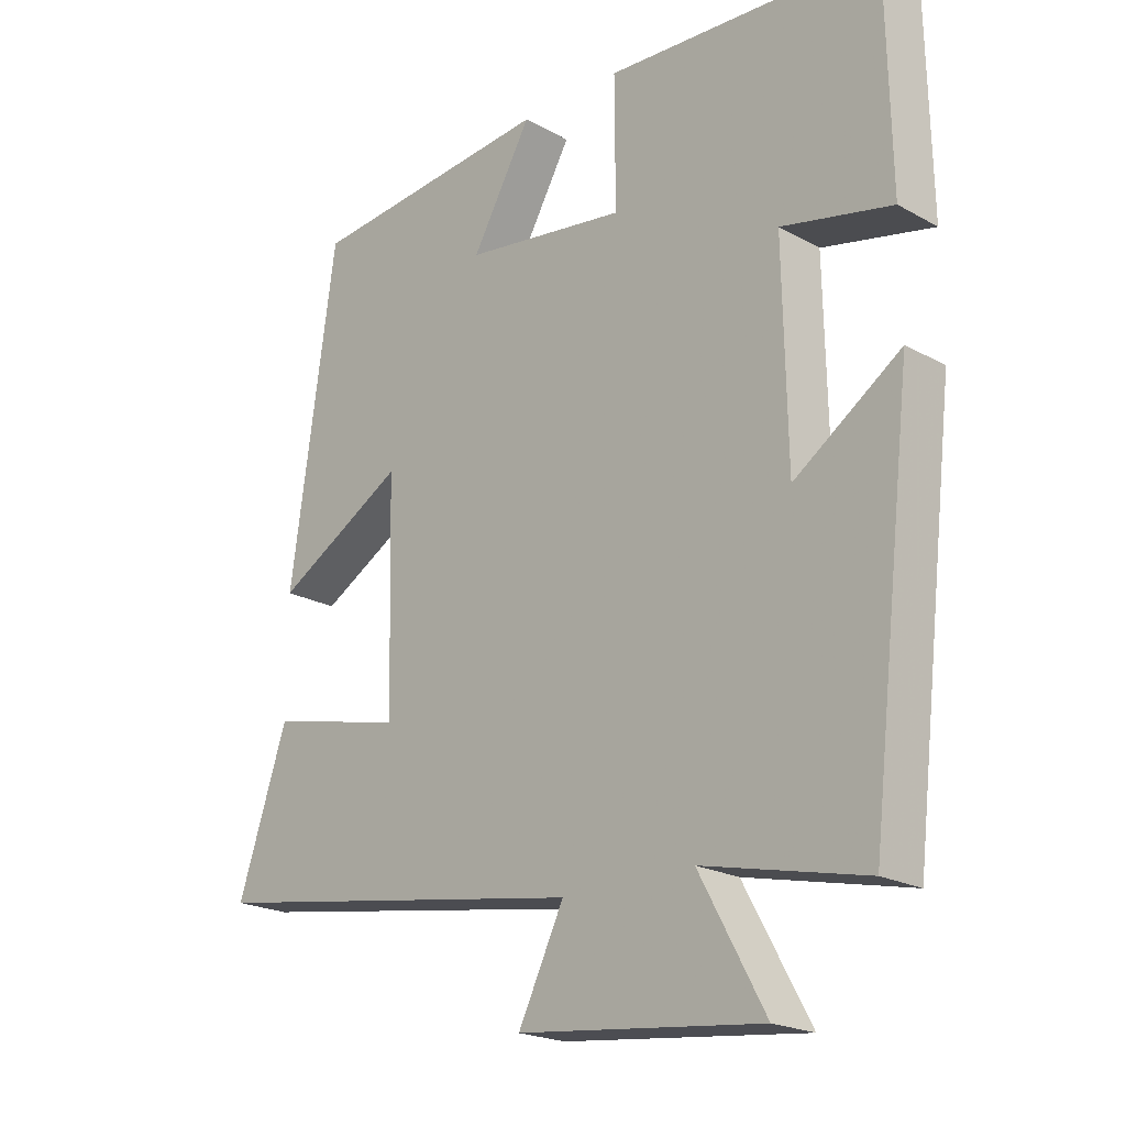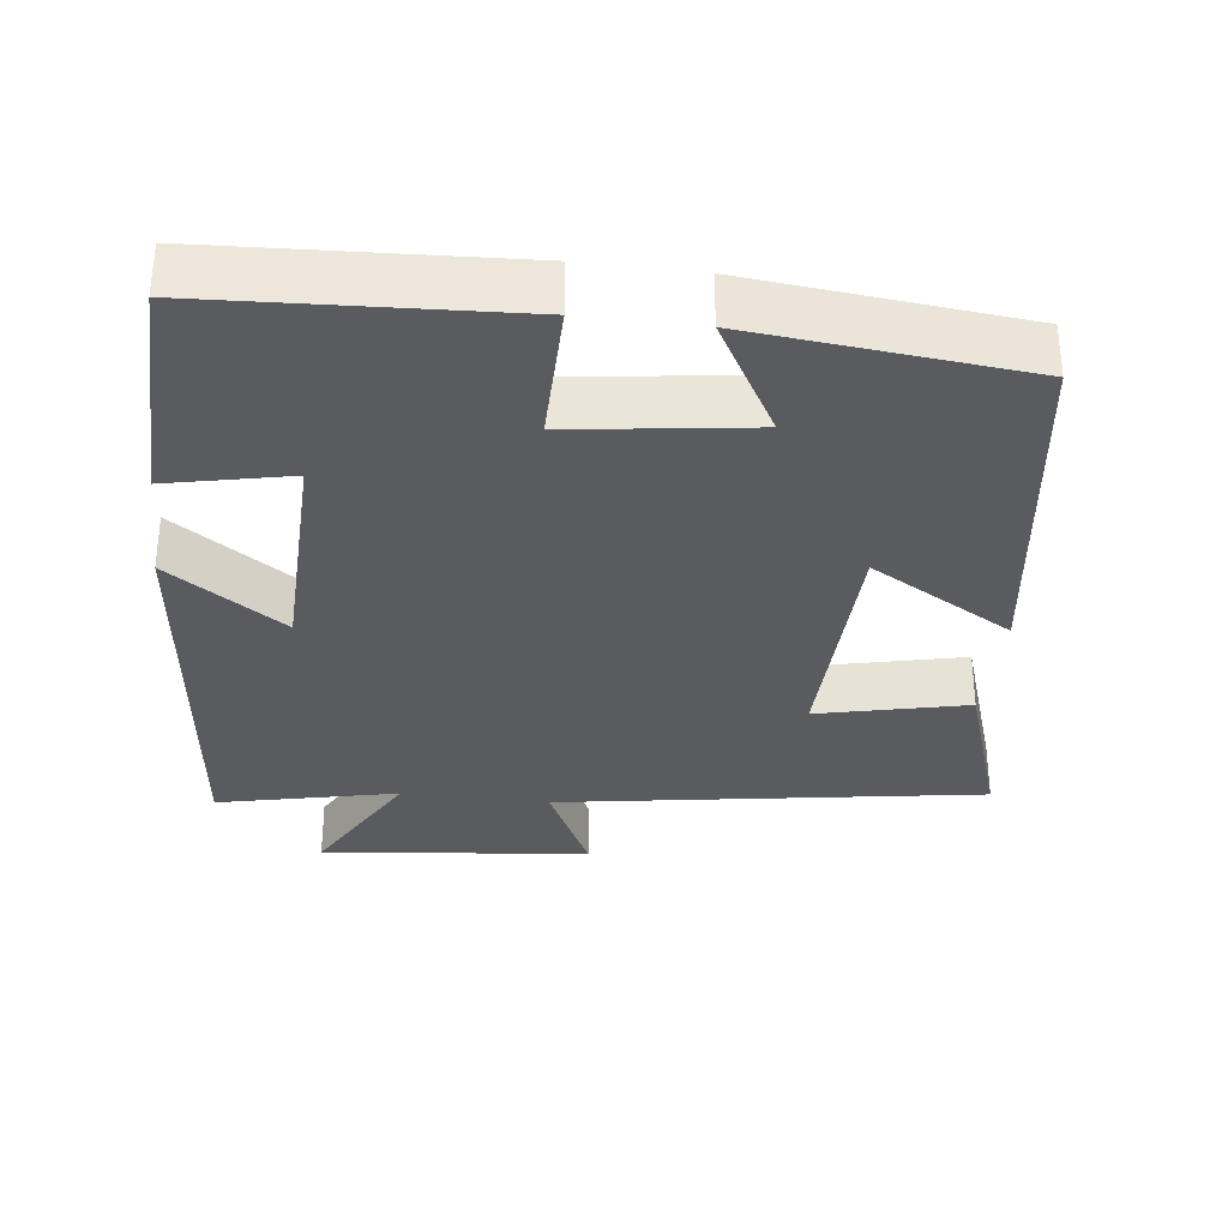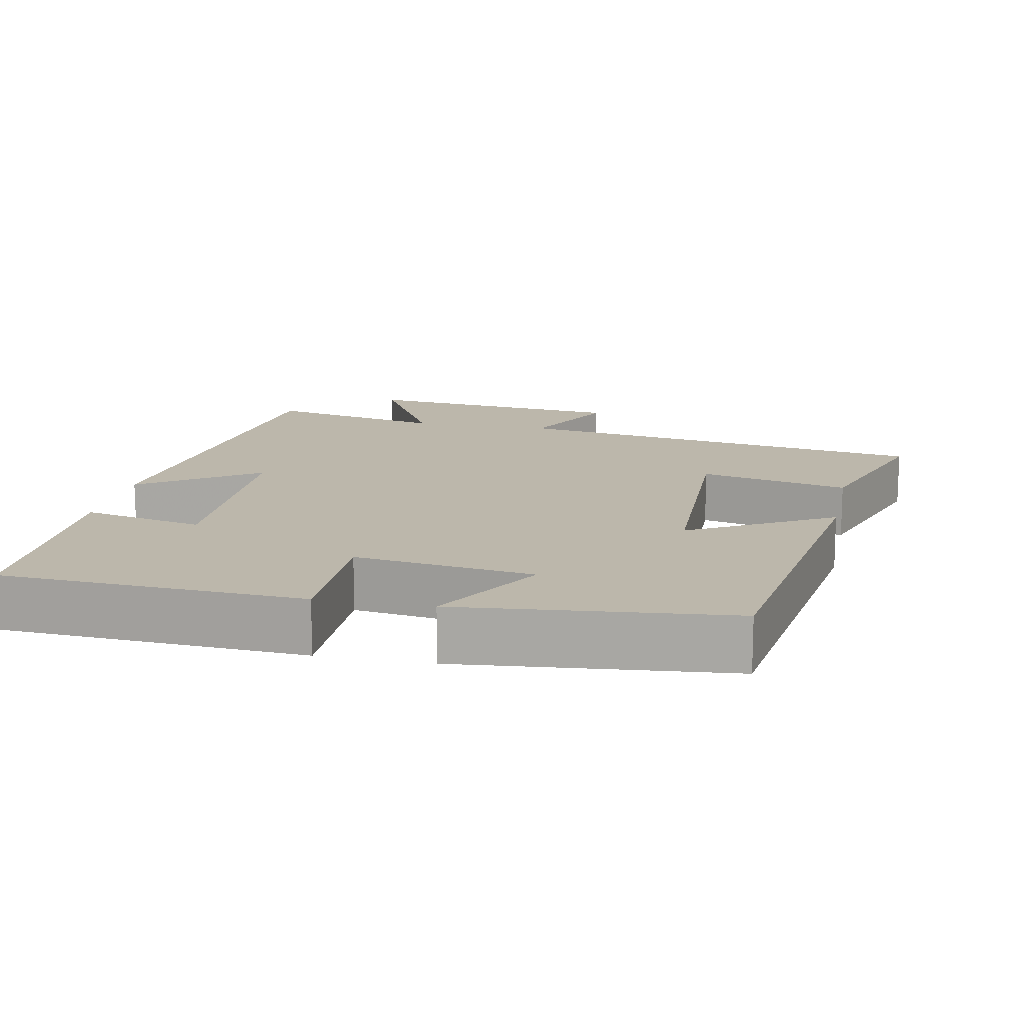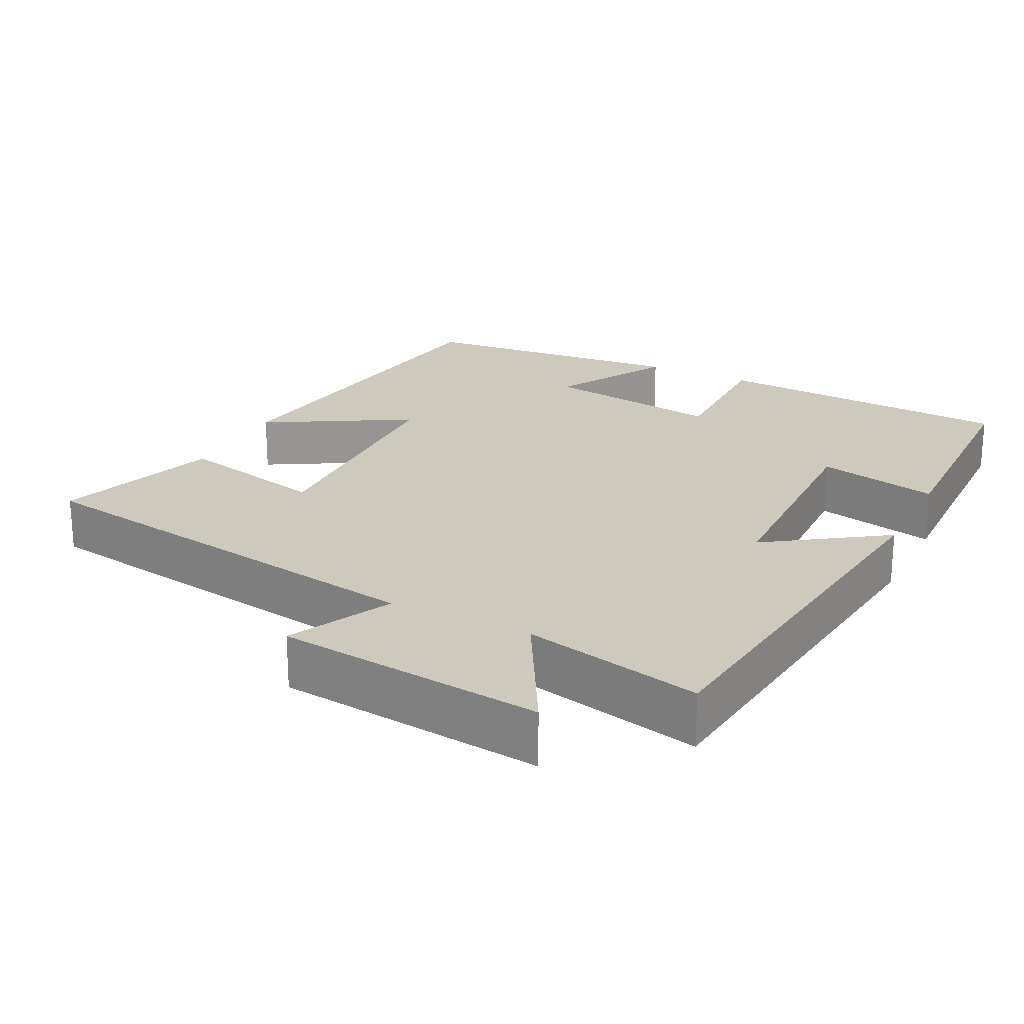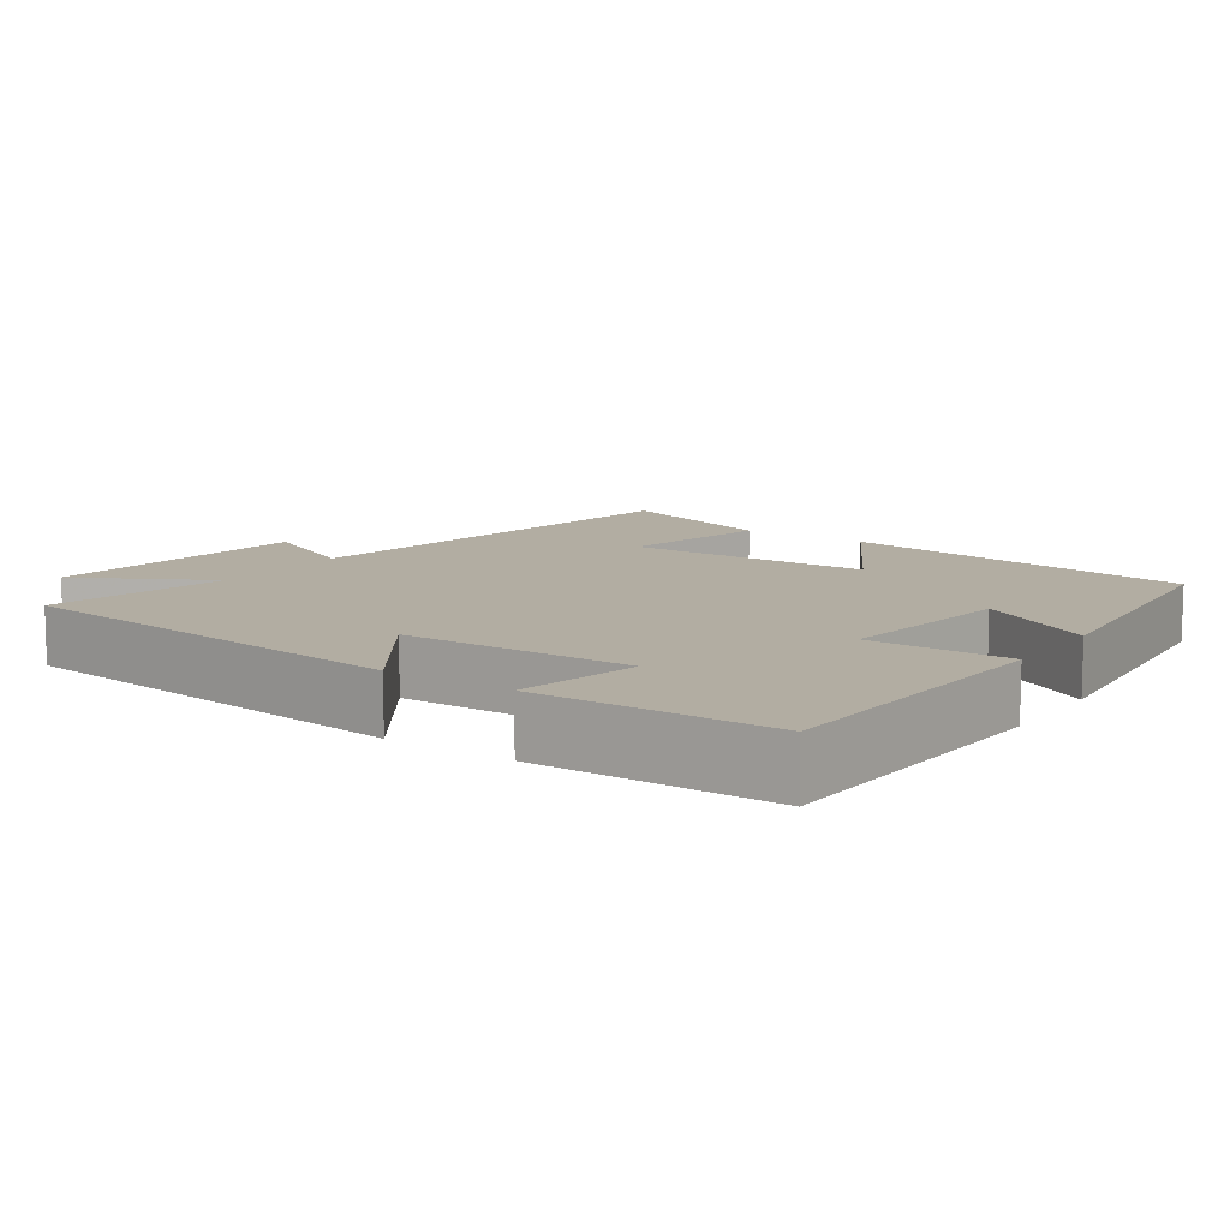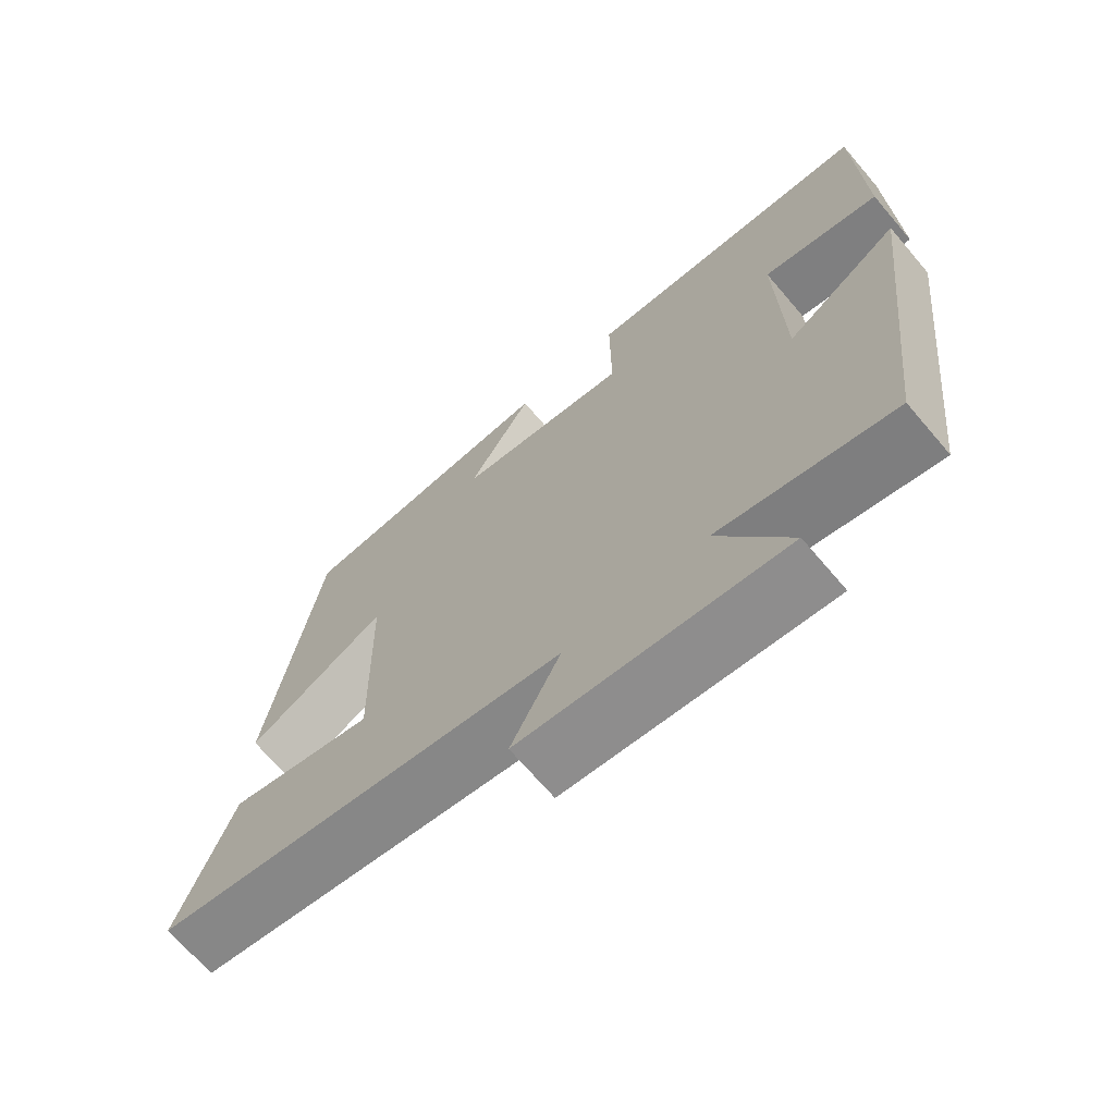
<metadata>
{"format":"obj","ext":"obj","renderer":"f3d","projection":"perspective","resolution":1024,"background":"white","views":[{"elev":-21.0,"azim":-134.7,"up":"+Z"},{"elev":-32.9,"azim":-7.1,"up":"+Y"},{"elev":14.3,"azim":11.4,"up":"+Y"},{"elev":22.7,"azim":-153.4,"up":"+Y"},{"elev":10.6,"azim":-55.6,"up":"+Y"},{"elev":-69.5,"azim":-139.5,"up":"+Z"}]}
</metadata>
<code>
v -0.436 0.07 -0.555
v -0.5 0.07 -0.004
v -0.342 0.07 -0.112
v -0.336 0.07 0.196
v -0.5 0.07 0.16
v -0.494 0.07 0.477
v -0.086 0.07 0.5
v -0.087 0.07 0.31
v 0.155 0.07 0.344
v 0.066 0.07 0.5
v 0.432 0.07 0.464
v 0.5 0.07 -0.014
v 0.307 0.07 0.097
v 0.299 0.07 -0.233
v 0.5 0.07 -0.186
v 0.574 0.07 -0.407
v 0.002 0.07 -0.5
v 0.07 0.07 -0.639
v -0.292 0.07 -0.679
v -0.194 0.07 -0.5
v -0.436 0 -0.555
v -0.5 0 -0.004
v -0.342 0 -0.112
v -0.336 0 0.196
v -0.5 0 0.16
v -0.494 0 0.477
v -0.086 0 0.5
v -0.087 0 0.31
v 0.155 0 0.344
v 0.066 0 0.5
v 0.432 0 0.464
v 0.5 0 -0.014
v 0.307 0 0.097
v 0.299 0 -0.233
v 0.5 0 -0.186
v 0.574 0 -0.407
v 0.002 0 -0.5
v 0.07 0 -0.639
v -0.292 0 -0.679
v -0.194 0 -0.5
f 17 18 19 20
f 16 17 20
f 15 16 20
f 14 15 20
f 13 14 20 1
f 11 12 13
f 10 11 13
f 9 10 13
f 8 9 13 1
f 6 7 8
f 5 6 8
f 4 5 8
f 3 4 8
f 3 8 1
f 1 2 3
f 40 39 38 37
f 40 37 36
f 40 36 35
f 40 35 34
f 21 40 34 33
f 33 32 31
f 33 31 30
f 33 30 29
f 21 33 29 28
f 28 27 26
f 28 26 25
f 28 25 24
f 28 24 23
f 21 28 23
f 23 22 21
f 1 21 22 2
f 2 22 23 3
f 3 23 24 4
f 4 24 25 5
f 5 25 26 6
f 6 26 27 7
f 7 27 28 8
f 8 28 29 9
f 9 29 30 10
f 10 30 31 11
f 11 31 32 12
f 12 32 33 13
f 13 33 34 14
f 14 34 35 15
f 15 35 36 16
f 16 36 37 17
f 17 37 38 18
f 18 38 39 19
f 19 39 40 20
f 20 40 21 1

</code>
